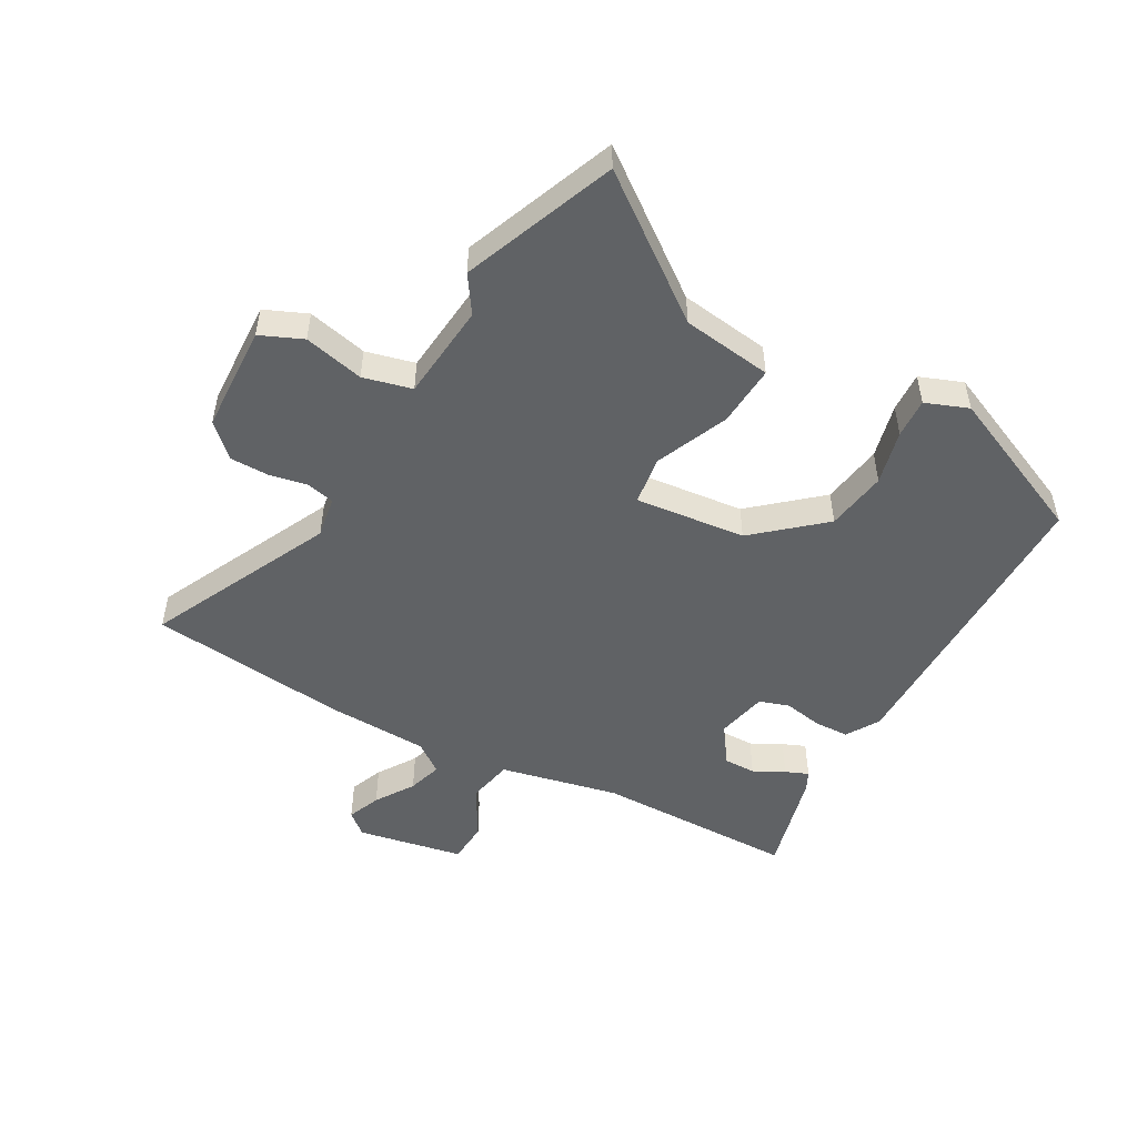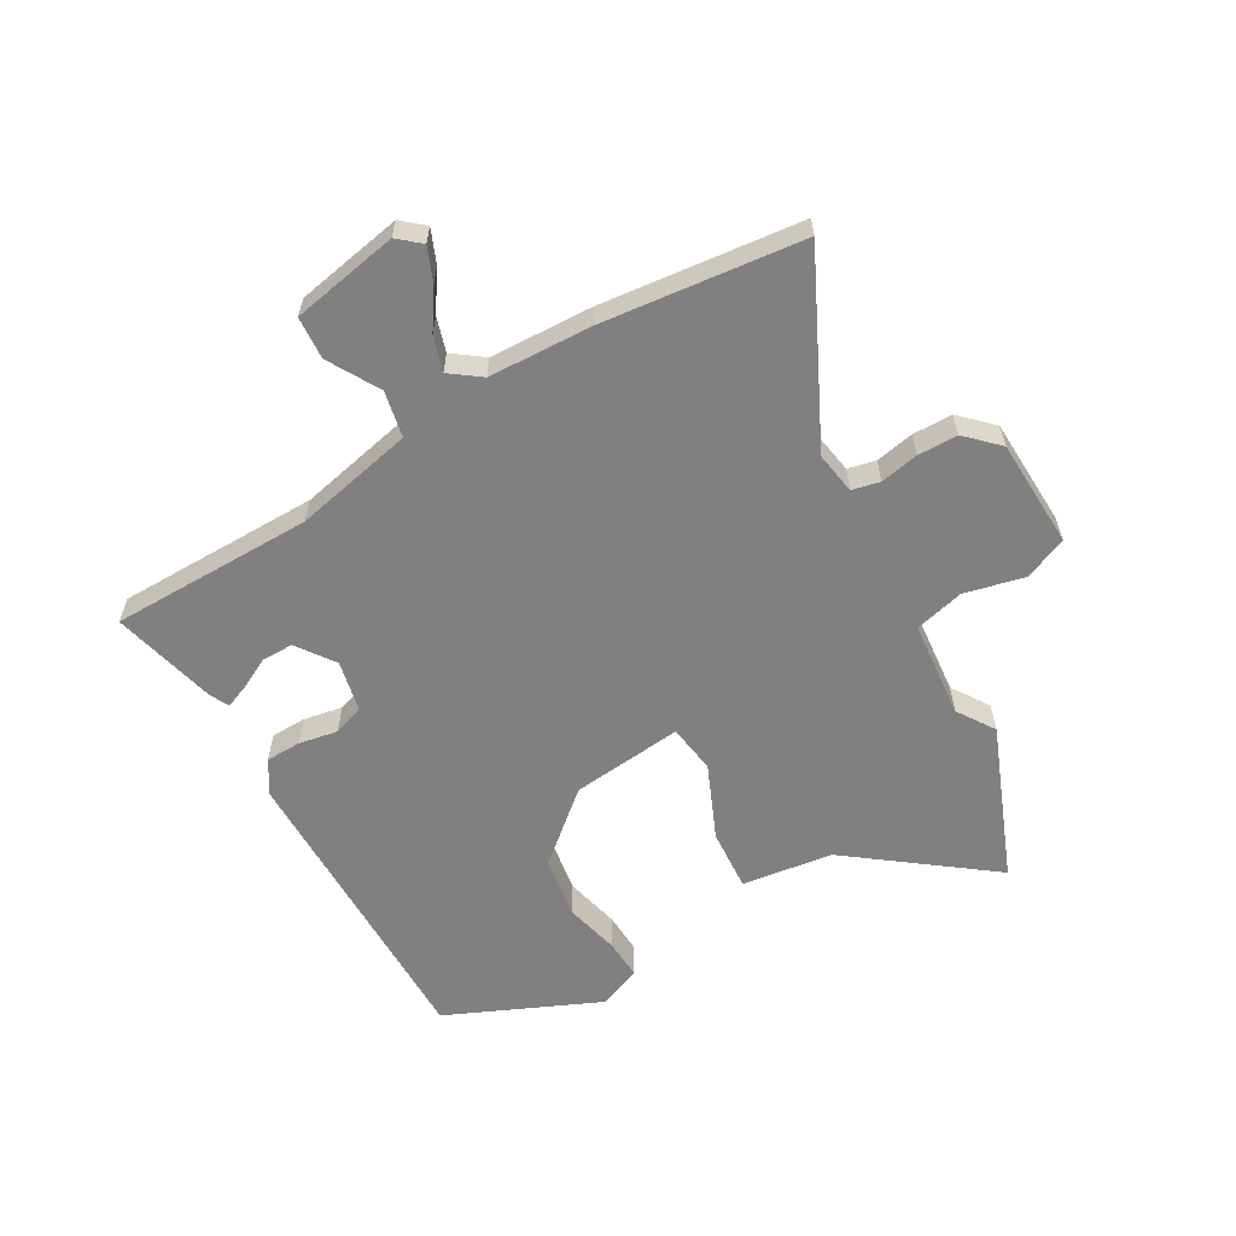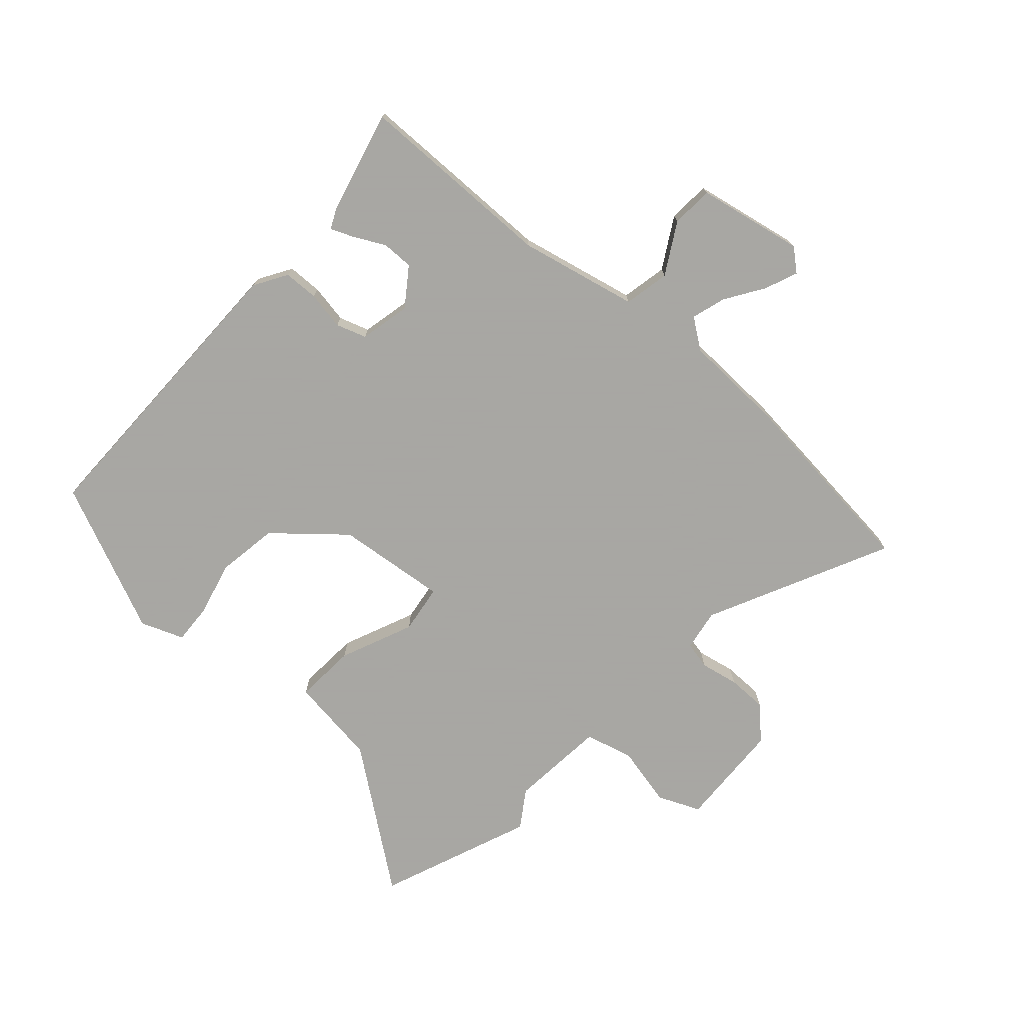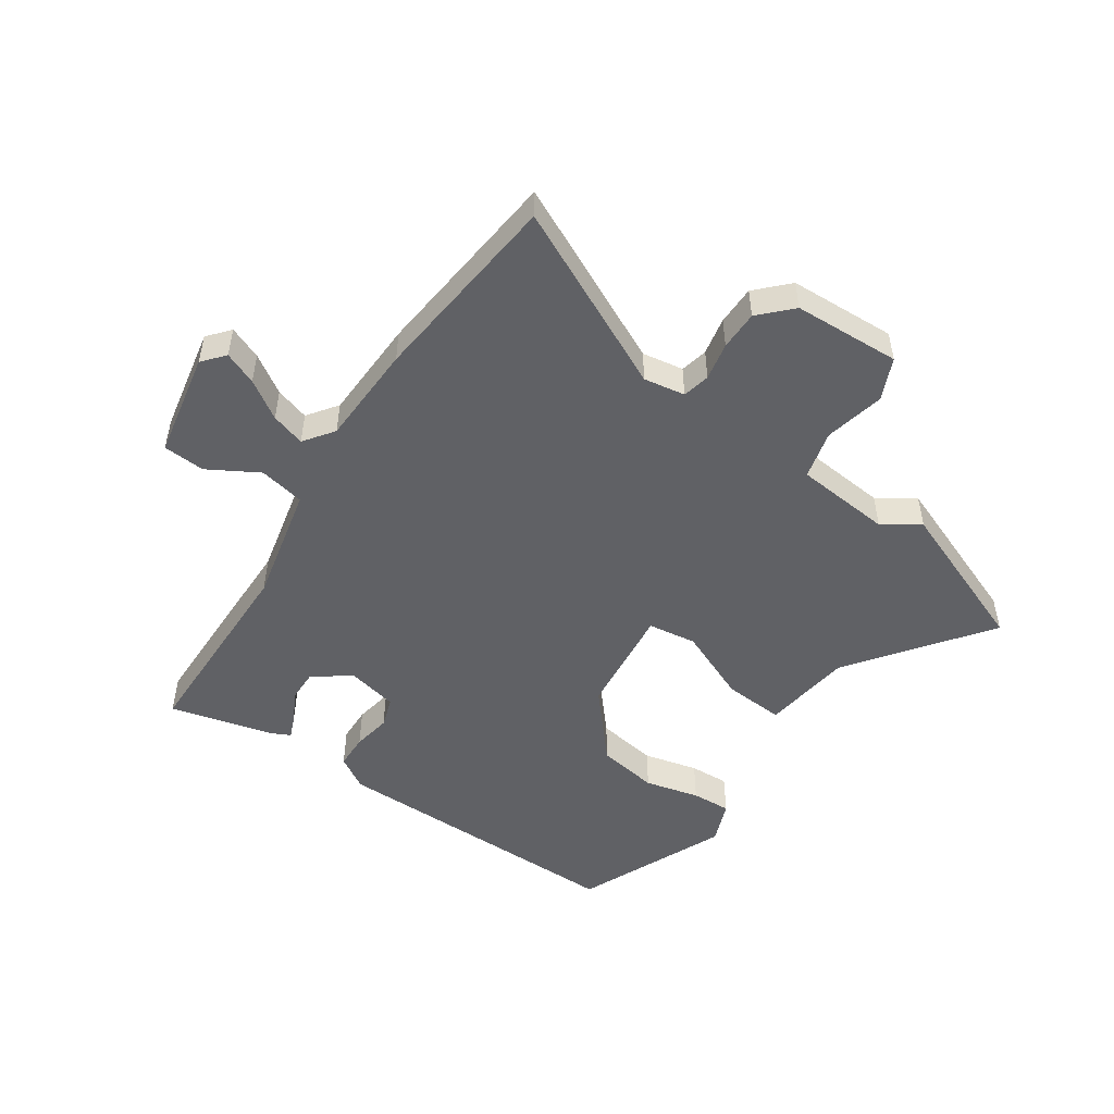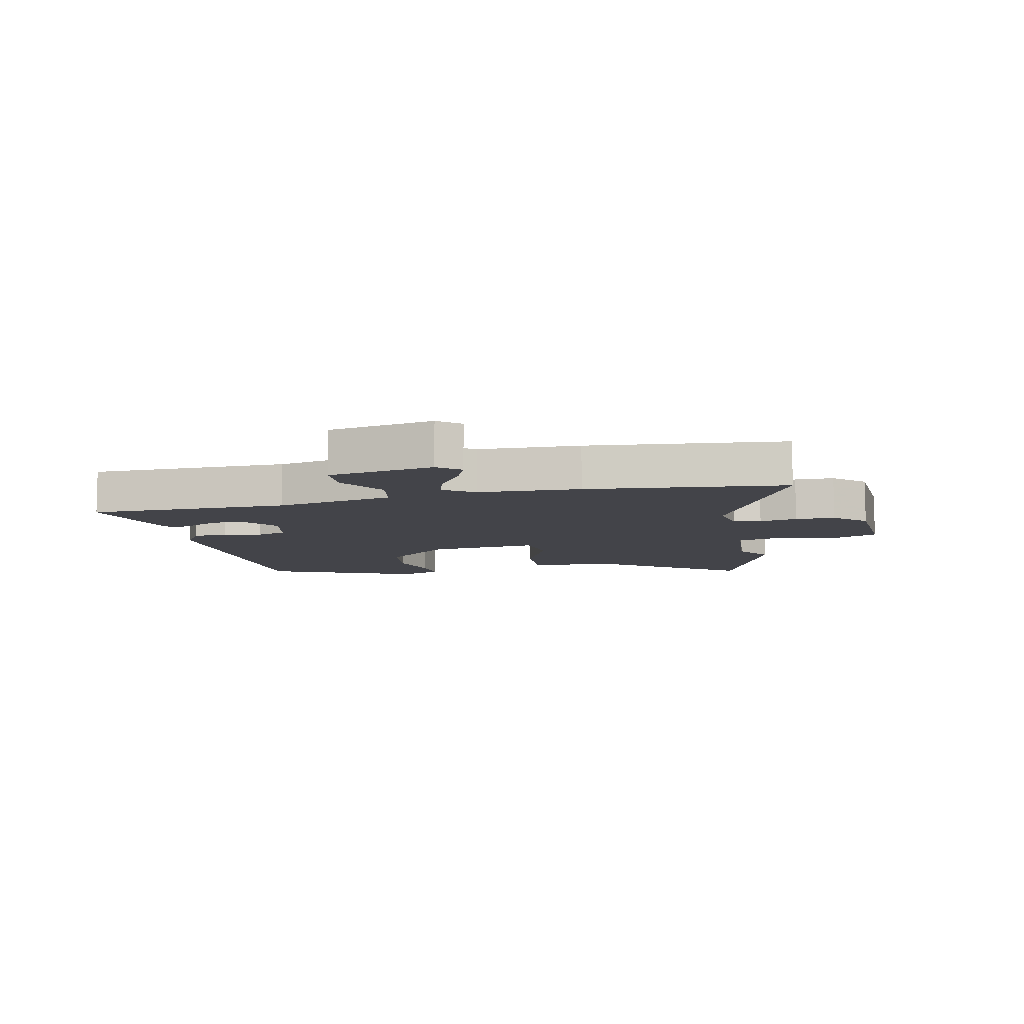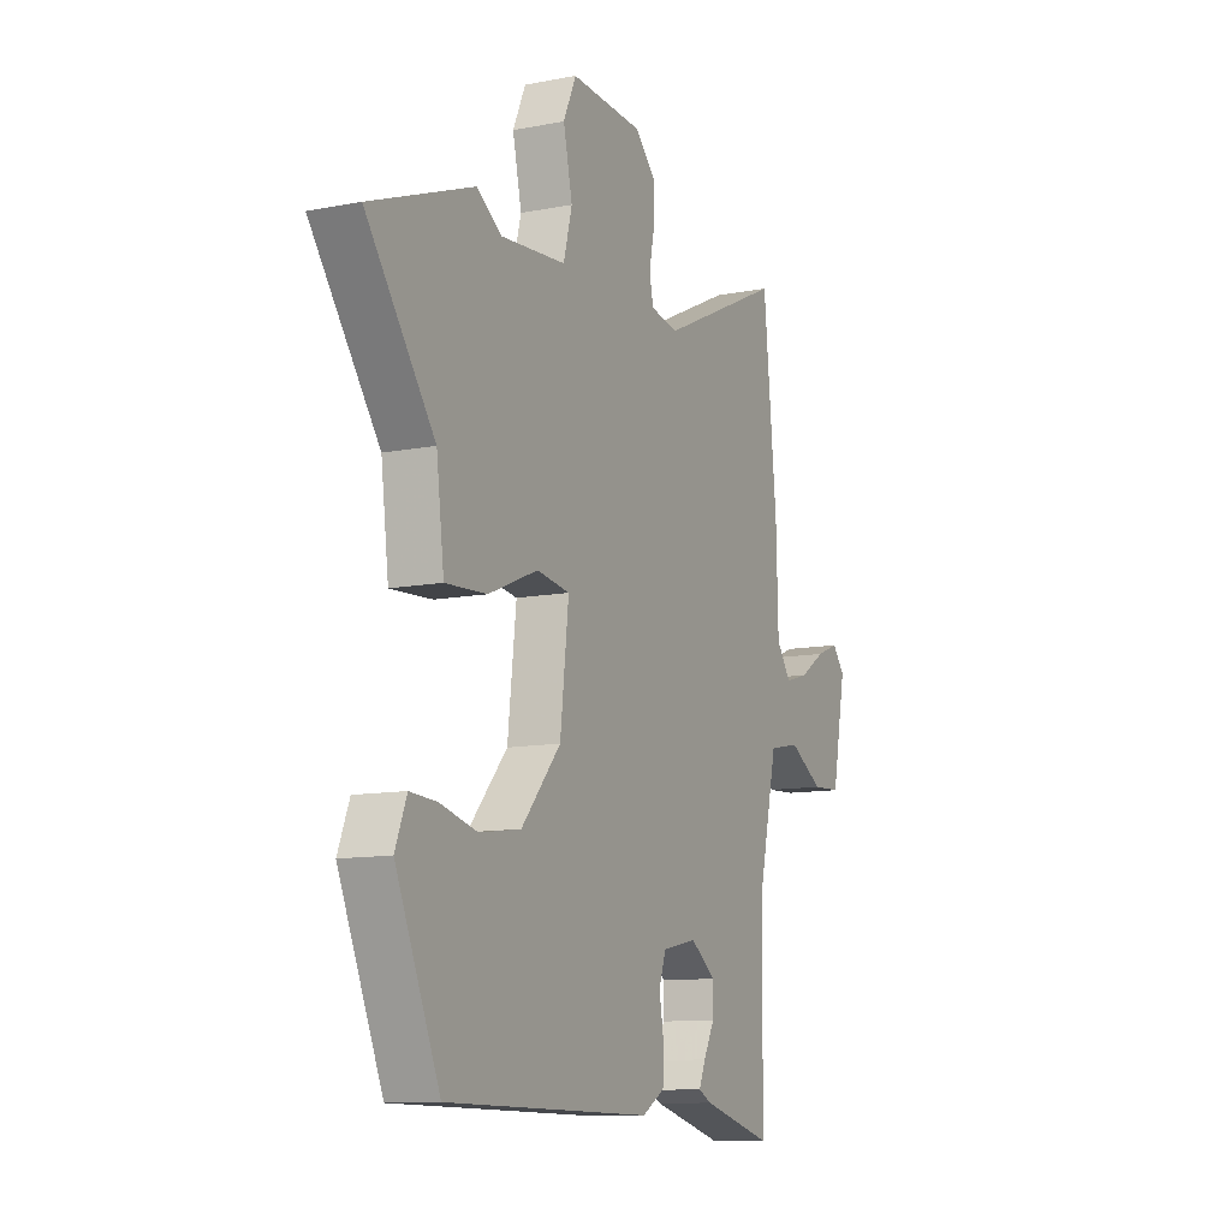
<metadata>
{"format":"obj","ext":"obj","renderer":"f3d","projection":"perspective","resolution":1024,"background":"white","views":[{"elev":-50.5,"azim":60.4,"up":"+Y"},{"elev":-60.2,"azim":-60.7,"up":"+Y"},{"elev":-74.4,"azim":-132.3,"up":"+Y"},{"elev":-50.3,"azim":-34.5,"up":"+Y"},{"elev":-8.5,"azim":-77.7,"up":"+Y"},{"elev":-11.1,"azim":115.7,"up":"+Z"}]}
</metadata>
<code>
v -0.448 0.07 -0.513
v -0.454 0.07 -0.179
v -0.499 0.07 0.018
v -0.575 0.07 0.033
v -0.659 0.07 -0.016
v -0.729 0.07 -0.012
v -0.764 0.07 0.164
v -0.733 0.07 0.201
v -0.678 0.07 0.179
v -0.614 0.07 0.138
v -0.557 0.07 0.121
v -0.521 0.07 0.171
v -0.516 0.07 0.341
v -0.483 0.07 0.671
v -0.179 0.07 0.527
v -0.11 0.07 0.539
v -0.1 0.07 0.585
v -0.113 0.07 0.648
v -0.113 0.07 0.714
v -0.063 0.07 0.766
v 0.116 0.07 0.775
v 0.147 0.07 0.705
v 0.125 0.07 0.605
v 0.146 0.07 0.524
v 0.307 0.07 0.51
v 0.368 0.07 0.551
v 0.622 0.07 0.453
v 0.454 0.07 0.225
v 0.435 0.07 0.075
v 0.333 0.07 0.081
v 0.211 0.07 0.132
v 0.13 0.07 0.12
v 0.151 0.07 -0.064
v 0.248 0.07 -0.175
v 0.35 0.07 -0.19
v 0.441 0.07 -0.167
v 0.507 0.07 -0.163
v 0.535 0.07 -0.234
v 0.427 0.07 -0.485
v -0.078 0.07 -0.488
v -0.133 0.07 -0.455
v -0.135 0.07 -0.397
v -0.124 0.07 -0.333
v -0.141 0.07 -0.283
v -0.226 0.07 -0.265
v -0.288 0.07 -0.31
v -0.287 0.07 -0.363
v -0.26 0.07 -0.414
v -0.244 0.07 -0.452
v -0.276 0.07 -0.468
v -0.448 0 -0.513
v -0.454 0 -0.179
v -0.499 0 0.018
v -0.575 0 0.033
v -0.659 0 -0.016
v -0.729 0 -0.012
v -0.764 0 0.164
v -0.733 0 0.201
v -0.678 0 0.179
v -0.614 0 0.138
v -0.557 0 0.121
v -0.521 0 0.171
v -0.516 0 0.341
v -0.483 0 0.671
v -0.179 0 0.527
v -0.11 0 0.539
v -0.1 0 0.585
v -0.113 0 0.648
v -0.113 0 0.714
v -0.063 0 0.766
v 0.116 0 0.775
v 0.147 0 0.705
v 0.125 0 0.605
v 0.146 0 0.524
v 0.307 0 0.51
v 0.368 0 0.551
v 0.622 0 0.453
v 0.454 0 0.225
v 0.435 0 0.075
v 0.333 0 0.081
v 0.211 0 0.132
v 0.13 0 0.12
v 0.151 0 -0.064
v 0.248 0 -0.175
v 0.35 0 -0.19
v 0.441 0 -0.167
v 0.507 0 -0.163
v 0.535 0 -0.234
v 0.427 0 -0.485
v -0.078 0 -0.488
v -0.133 0 -0.455
v -0.135 0 -0.397
v -0.124 0 -0.333
v -0.141 0 -0.283
v -0.226 0 -0.265
v -0.288 0 -0.31
v -0.287 0 -0.363
v -0.26 0 -0.414
v -0.244 0 -0.452
v -0.276 0 -0.468
f 47 48 49 50
f 47 50 1 2
f 46 47 2 3
f 45 46 3
f 44 45 3
f 40 41 42 43
f 38 39 40 43
f 38 43 44
f 35 36 37 38
f 34 35 38 44
f 33 34 44 3
f 28 29 30 31
f 28 31 32
f 25 26 27 28
f 24 25 28 32
f 23 24 32
f 20 21 22 23
f 20 23 32
f 17 18 19 20
f 17 20 32 33
f 12 13 14 15
f 11 12 15 16
f 7 8 9 10
f 7 10 11
f 4 5 6 7
f 4 7 11
f 3 4 11 16
f 16 17 33
f 3 16 33
f 100 99 98 97
f 52 51 100 97
f 53 52 97 96
f 53 96 95
f 53 95 94
f 93 92 91 90
f 93 90 89 88
f 94 93 88
f 88 87 86 85
f 94 88 85 84
f 53 94 84 83
f 81 80 79 78
f 82 81 78
f 78 77 76 75
f 82 78 75 74
f 82 74 73
f 73 72 71 70
f 82 73 70
f 70 69 68 67
f 83 82 70 67
f 65 64 63 62
f 66 65 62 61
f 60 59 58 57
f 61 60 57
f 57 56 55 54
f 61 57 54
f 66 61 54 53
f 83 67 66
f 83 66 53
f 1 51 52 2
f 2 52 53 3
f 3 53 54 4
f 4 54 55 5
f 5 55 56 6
f 6 56 57 7
f 7 57 58 8
f 8 58 59 9
f 9 59 60 10
f 10 60 61 11
f 11 61 62 12
f 12 62 63 13
f 13 63 64 14
f 14 64 65 15
f 15 65 66 16
f 16 66 67 17
f 17 67 68 18
f 18 68 69 19
f 19 69 70 20
f 20 70 71 21
f 21 71 72 22
f 22 72 73 23
f 23 73 74 24
f 24 74 75 25
f 25 75 76 26
f 26 76 77 27
f 27 77 78 28
f 28 78 79 29
f 29 79 80 30
f 30 80 81 31
f 31 81 82 32
f 32 82 83 33
f 33 83 84 34
f 34 84 85 35
f 35 85 86 36
f 36 86 87 37
f 37 87 88 38
f 38 88 89 39
f 39 89 90 40
f 40 90 91 41
f 41 91 92 42
f 42 92 93 43
f 43 93 94 44
f 44 94 95 45
f 45 95 96 46
f 46 96 97 47
f 47 97 98 48
f 48 98 99 49
f 49 99 100 50
f 50 100 51 1

</code>
